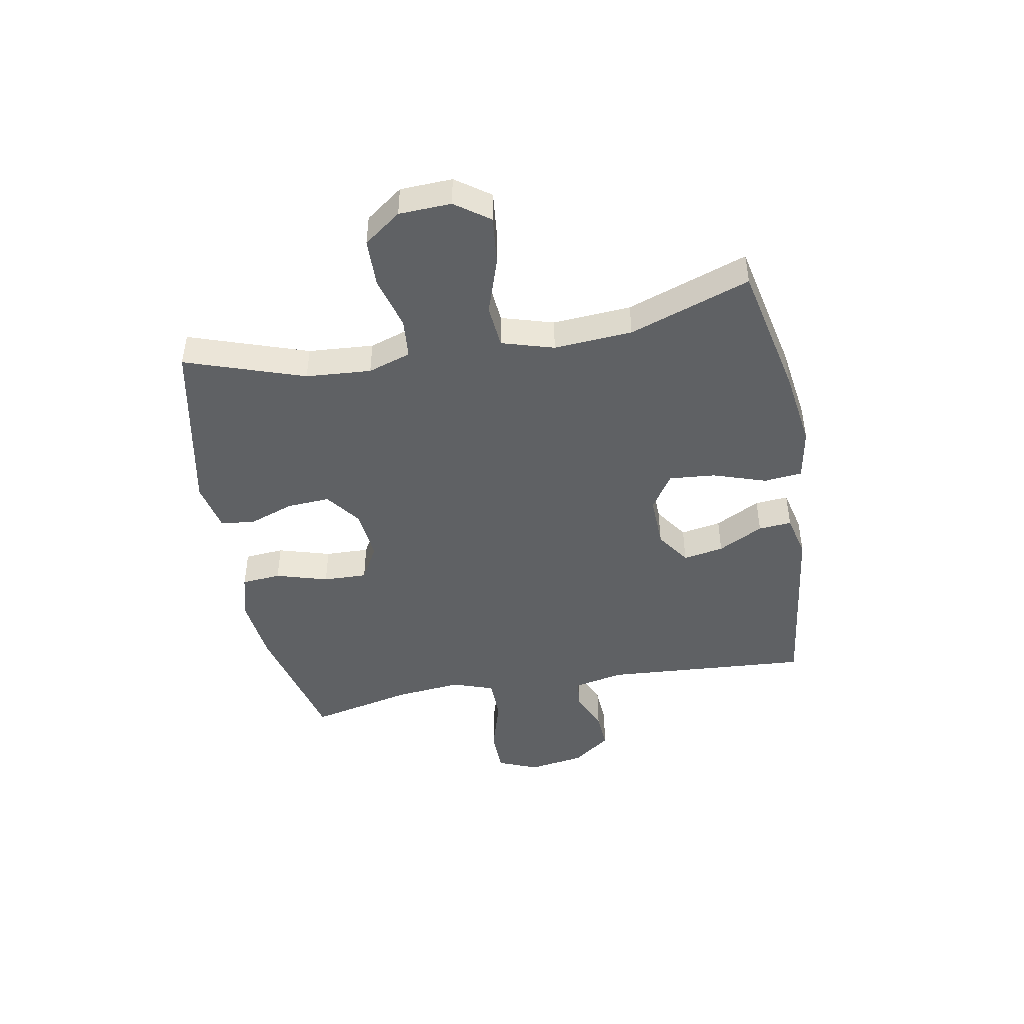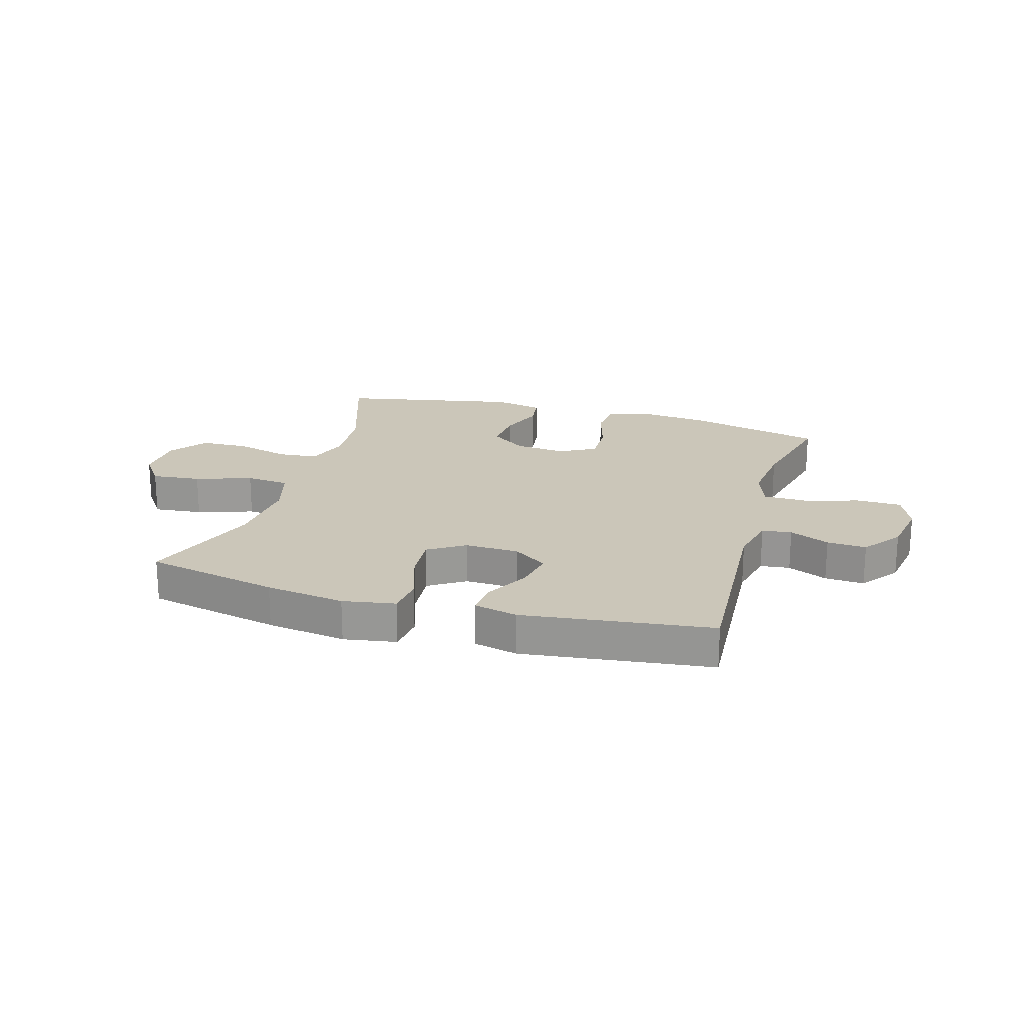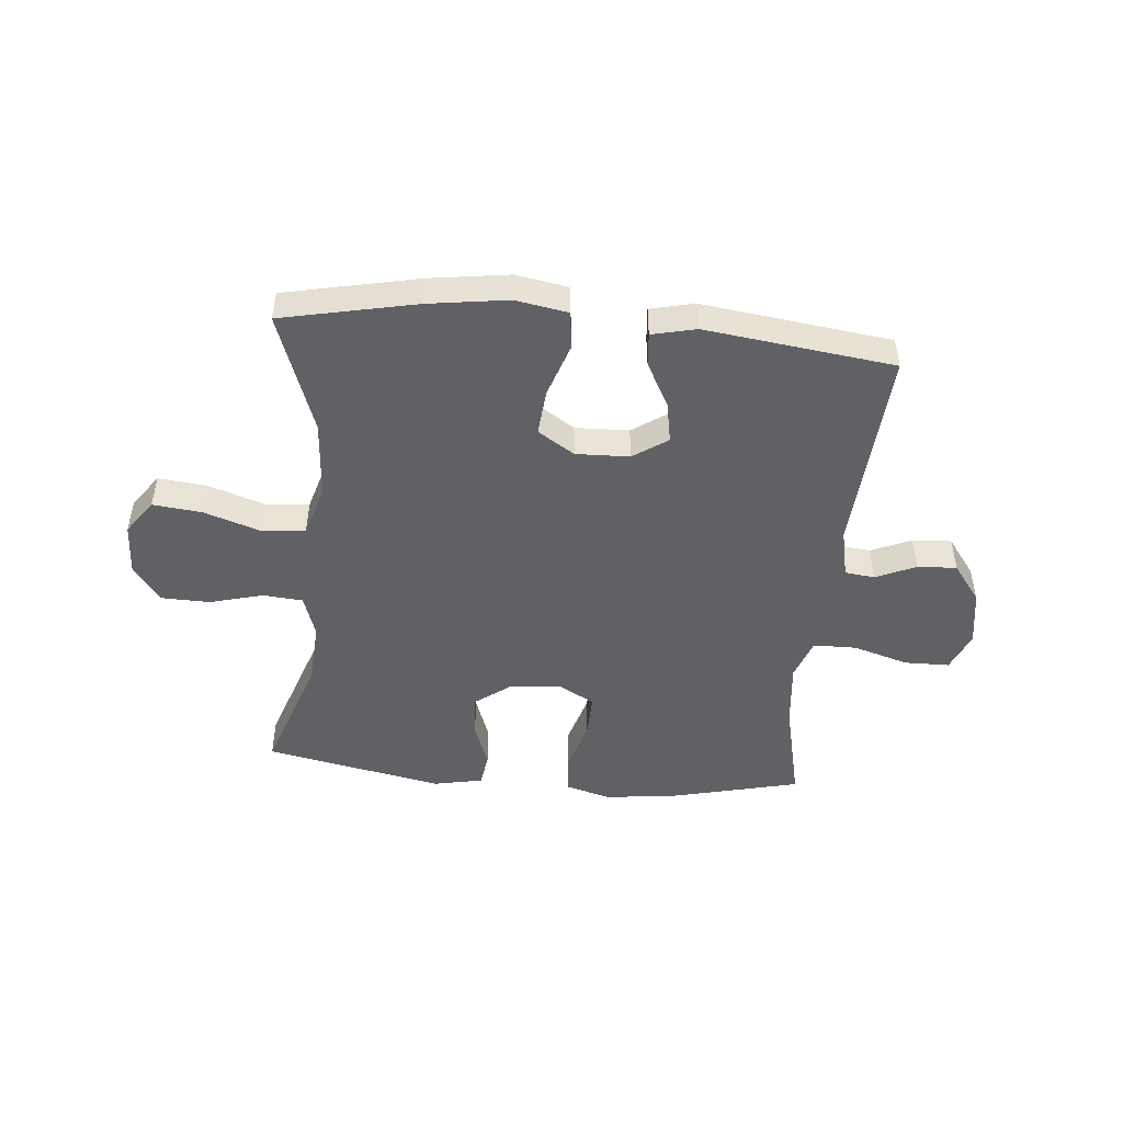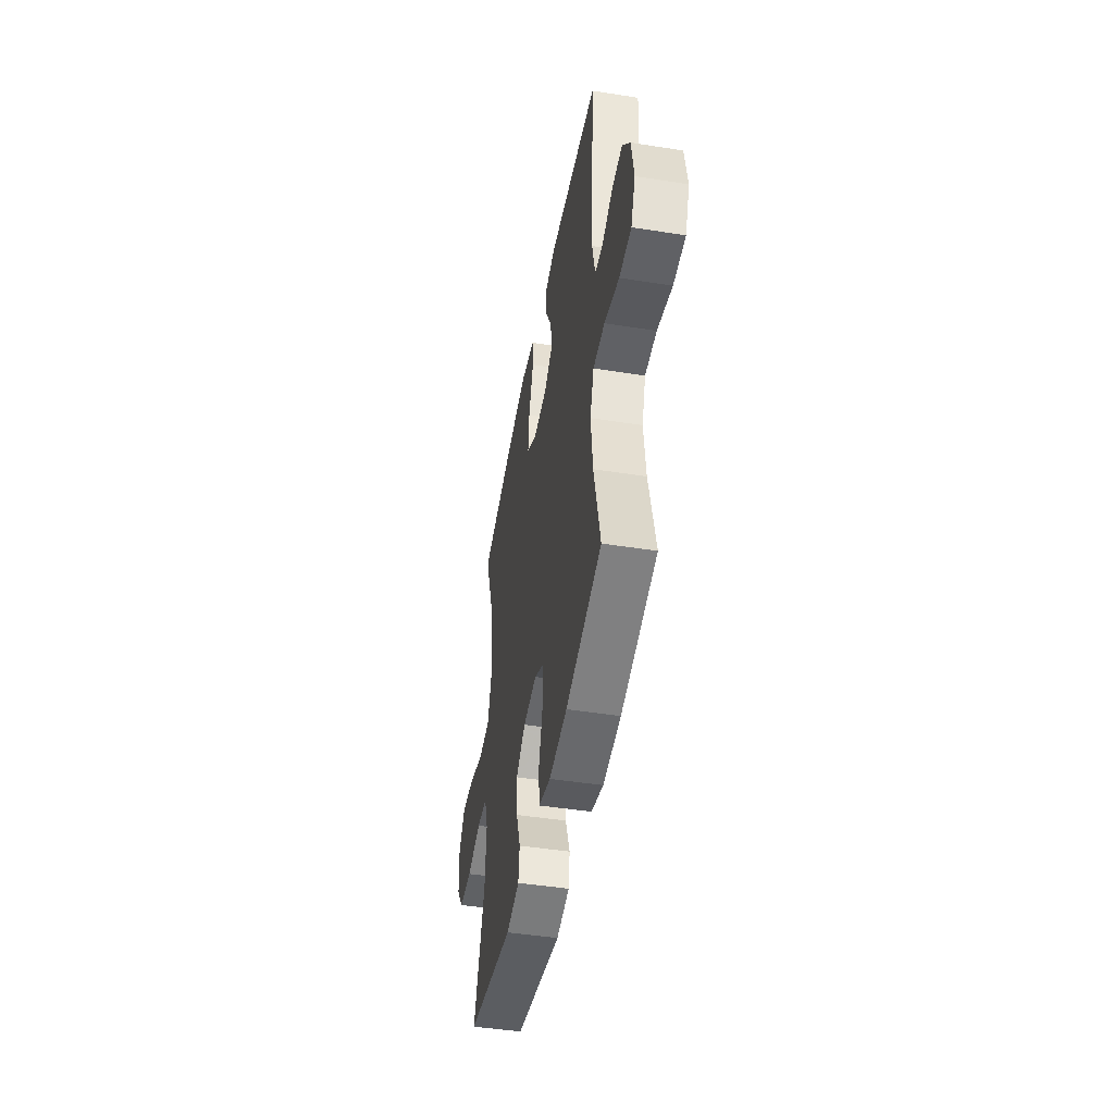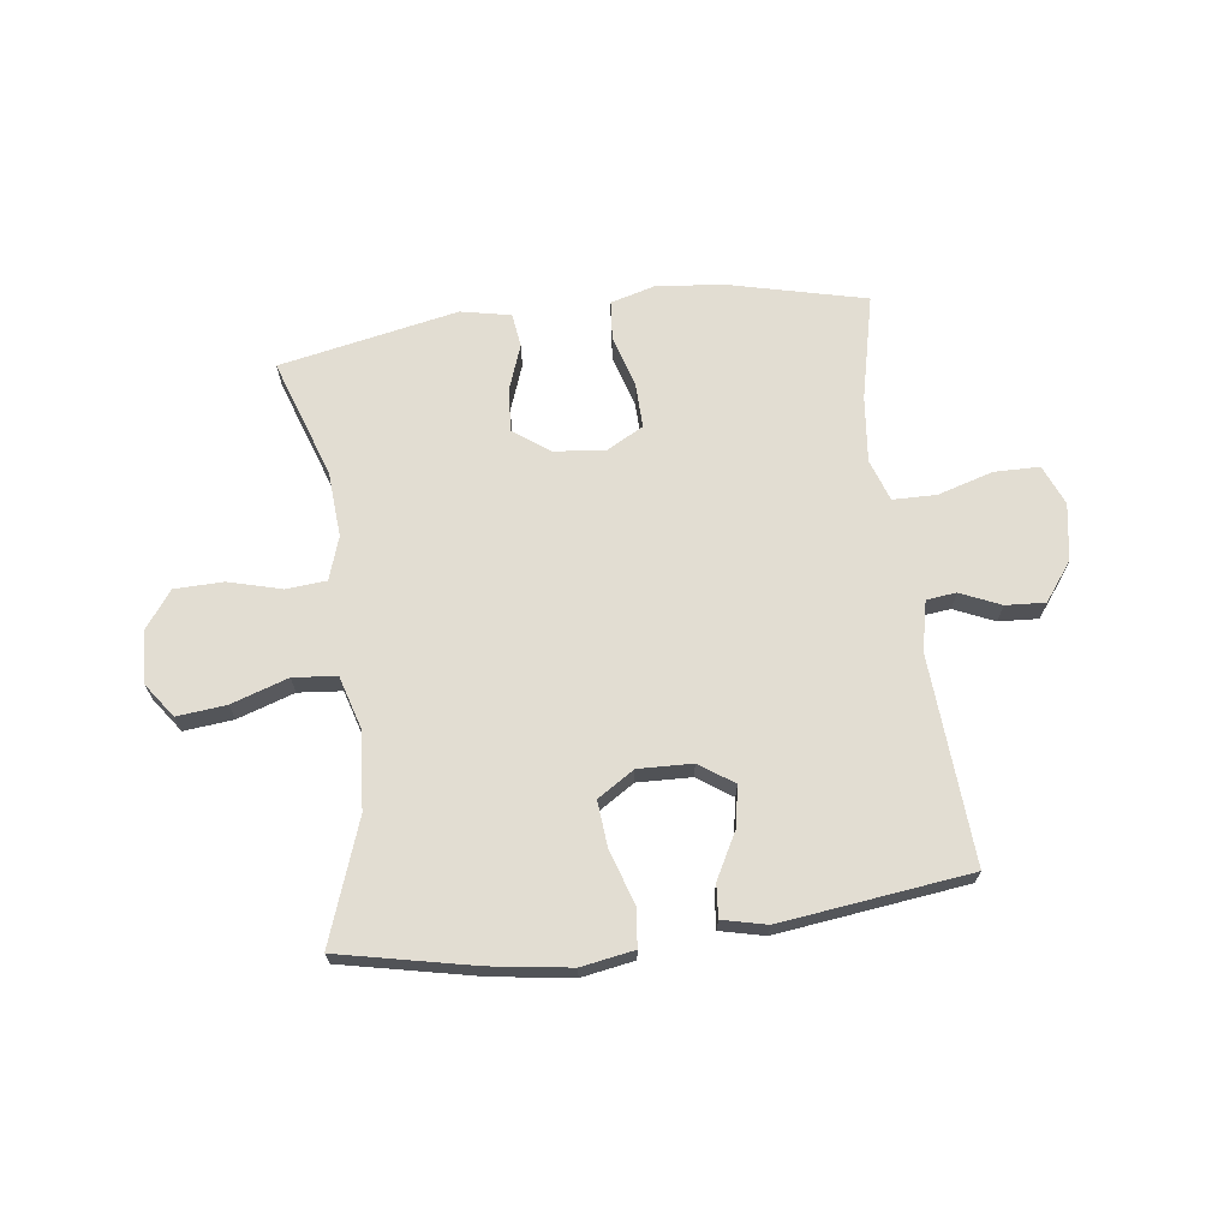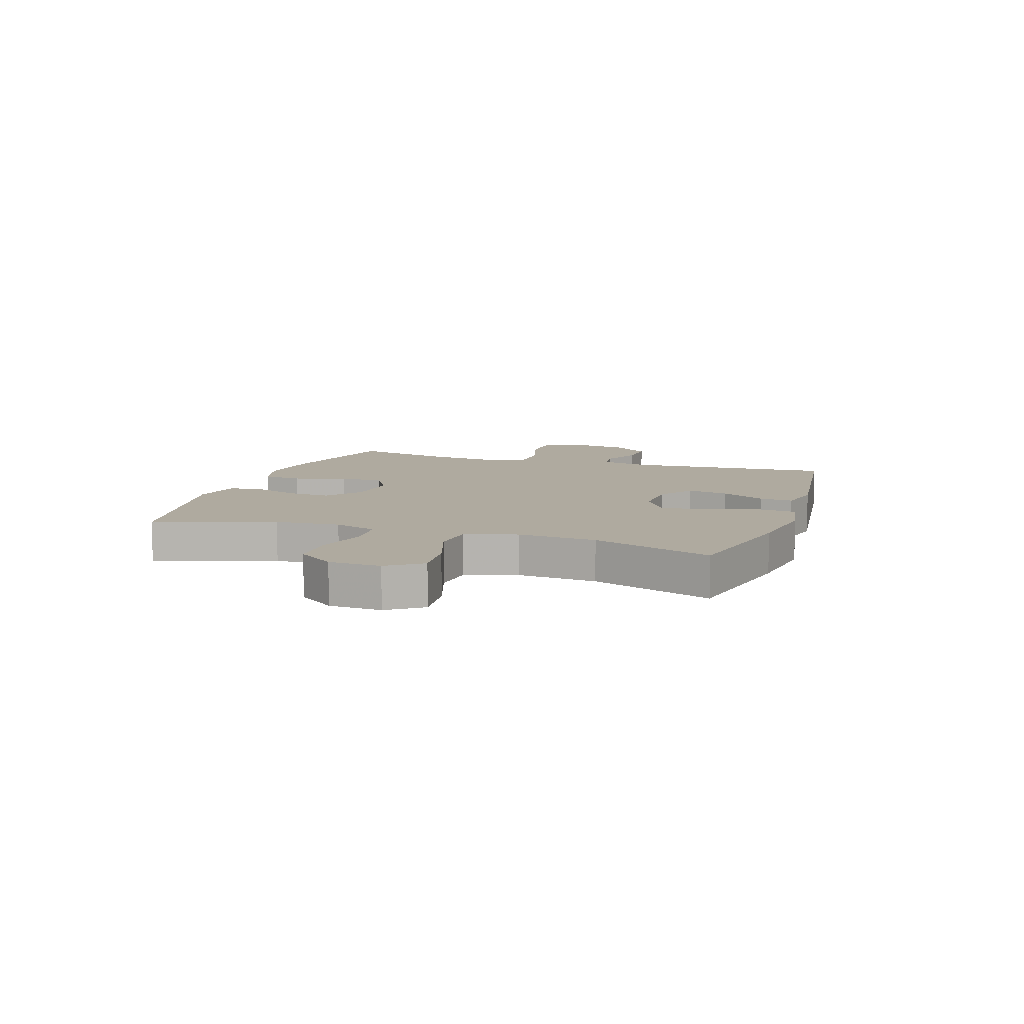
<metadata>
{"format":"obj","ext":"obj","renderer":"f3d","projection":"perspective","resolution":1024,"background":"white","views":[{"elev":-45.4,"azim":-79.7,"up":"+Y"},{"elev":20.8,"azim":16.4,"up":"+Y"},{"elev":-48.0,"azim":-5.3,"up":"+Y"},{"elev":-46.6,"azim":79.8,"up":"+Z"},{"elev":68.2,"azim":-7.3,"up":"+Y"},{"elev":9.4,"azim":-71.6,"up":"+Y"}]}
</metadata>
<code>
v 0.5 0.07 0.5
v 0.476 0.07 0.138
v 0.495 0.07 0.051
v 0.547 0.07 0.045
v 0.617 0.07 0.076
v 0.686 0.07 0.08
v 0.736 0.07 0.013
v 0.752 0.07 -0.086
v 0.723 0.07 -0.156
v 0.644 0.07 -0.157
v 0.547 0.07 -0.128
v 0.471 0.07 -0.129
v 0.446 0.07 -0.202
v 0.458 0.07 -0.317
v 0.5 0.07 -0.5
v 0.264 0.07 -0.557
v 0.145 0.07 -0.57
v 0.066 0.07 -0.548
v 0.06 0.07 -0.479
v 0.087 0.07 -0.388
v 0.089 0.07 -0.311
v 0.026 0.07 -0.276
v -0.065 0.07 -0.285
v -0.127 0.07 -0.331
v -0.122 0.07 -0.406
v -0.093 0.07 -0.486
v -0.101 0.07 -0.545
v -0.188 0.07 -0.563
v -0.5 0.07 -0.5
v -0.429 0.07 -0.292
v -0.421 0.07 -0.178
v -0.446 0.07 -0.103
v -0.516 0.07 -0.097
v -0.609 0.07 -0.122
v -0.694 0.07 -0.12
v -0.742 0.07 -0.055
v -0.746 0.07 0.036
v -0.703 0.07 0.096
v -0.617 0.07 0.087
v -0.518 0.07 0.054
v -0.442 0.07 0.061
v -0.415 0.07 0.152
v -0.425 0.07 0.289
v -0.5 0.07 0.5
v -0.265 0.07 0.55
v -0.126 0.07 0.57
v -0.034 0.07 0.554
v -0.027 0.07 0.487
v -0.058 0.07 0.394
v -0.065 0.07 0.313
v -0.001 0.07 0.272
v 0.093 0.07 0.275
v 0.153 0.07 0.316
v 0.14 0.07 0.387
v 0.098 0.07 0.466
v 0.093 0.07 0.524
v 0.17 0.07 0.542
v 0.5 0 0.5
v 0.476 0 0.138
v 0.495 0 0.051
v 0.547 0 0.045
v 0.617 0 0.076
v 0.686 0 0.08
v 0.736 0 0.013
v 0.752 0 -0.086
v 0.723 0 -0.156
v 0.644 0 -0.157
v 0.547 0 -0.128
v 0.471 0 -0.129
v 0.446 0 -0.202
v 0.458 0 -0.317
v 0.5 0 -0.5
v 0.264 0 -0.557
v 0.145 0 -0.57
v 0.066 0 -0.548
v 0.06 0 -0.479
v 0.087 0 -0.388
v 0.089 0 -0.311
v 0.026 0 -0.276
v -0.065 0 -0.285
v -0.127 0 -0.331
v -0.122 0 -0.406
v -0.093 0 -0.486
v -0.101 0 -0.545
v -0.188 0 -0.563
v -0.5 0 -0.5
v -0.429 0 -0.292
v -0.421 0 -0.178
v -0.446 0 -0.103
v -0.516 0 -0.097
v -0.609 0 -0.122
v -0.694 0 -0.12
v -0.742 0 -0.055
v -0.746 0 0.036
v -0.703 0 0.096
v -0.617 0 0.087
v -0.518 0 0.054
v -0.442 0 0.061
v -0.415 0 0.152
v -0.425 0 0.289
v -0.5 0 0.5
v -0.265 0 0.55
v -0.126 0 0.57
v -0.034 0 0.554
v -0.027 0 0.487
v -0.058 0 0.394
v -0.065 0 0.313
v -0.001 0 0.272
v 0.093 0 0.275
v 0.153 0 0.316
v 0.14 0 0.387
v 0.098 0 0.466
v 0.093 0 0.524
v 0.17 0 0.542
f 57 1 2
f 56 57 2
f 55 56 2
f 54 55 2
f 53 54 2 3
f 52 53 3
f 51 52 3
f 47 48 49
f 46 47 49
f 45 46 49
f 44 45 49
f 43 44 49
f 42 43 49 50
f 41 42 50 51
f 38 39 40
f 37 38 40
f 36 37 40
f 35 36 40
f 34 35 40
f 33 34 40
f 32 33 40 41
f 41 51 3
f 32 41 3
f 31 32 3
f 28 29 30
f 27 28 30
f 26 27 30
f 25 26 30
f 24 25 30 31
f 18 19 20
f 17 18 20
f 16 17 20
f 15 16 20
f 14 15 20
f 13 14 20 21
f 12 13 21 22
f 9 10 11
f 8 9 11
f 7 8 11
f 6 7 11
f 5 6 11
f 4 5 11
f 4 11 12
f 12 22 23
f 4 12 23
f 3 4 23
f 23 24 31
f 3 23 31
f 59 58 114
f 59 114 113
f 59 113 112
f 59 112 111
f 60 59 111 110
f 60 110 109
f 60 109 108
f 106 105 104
f 106 104 103
f 106 103 102
f 106 102 101
f 106 101 100
f 107 106 100 99
f 108 107 99 98
f 97 96 95
f 97 95 94
f 97 94 93
f 97 93 92
f 97 92 91
f 97 91 90
f 98 97 90 89
f 60 108 98
f 60 98 89
f 60 89 88
f 87 86 85
f 87 85 84
f 87 84 83
f 87 83 82
f 88 87 82 81
f 77 76 75
f 77 75 74
f 77 74 73
f 77 73 72
f 77 72 71
f 78 77 71 70
f 79 78 70 69
f 68 67 66
f 68 66 65
f 68 65 64
f 68 64 63
f 68 63 62
f 68 62 61
f 69 68 61
f 80 79 69
f 80 69 61
f 80 61 60
f 88 81 80
f 88 80 60
f 1 58 59 2
f 2 59 60 3
f 3 60 61 4
f 4 61 62 5
f 5 62 63 6
f 6 63 64 7
f 7 64 65 8
f 8 65 66 9
f 9 66 67 10
f 10 67 68 11
f 11 68 69 12
f 12 69 70 13
f 13 70 71 14
f 14 71 72 15
f 15 72 73 16
f 16 73 74 17
f 17 74 75 18
f 18 75 76 19
f 19 76 77 20
f 20 77 78 21
f 21 78 79 22
f 22 79 80 23
f 23 80 81 24
f 24 81 82 25
f 25 82 83 26
f 26 83 84 27
f 27 84 85 28
f 28 85 86 29
f 29 86 87 30
f 30 87 88 31
f 31 88 89 32
f 32 89 90 33
f 33 90 91 34
f 34 91 92 35
f 35 92 93 36
f 36 93 94 37
f 37 94 95 38
f 38 95 96 39
f 39 96 97 40
f 40 97 98 41
f 41 98 99 42
f 42 99 100 43
f 43 100 101 44
f 44 101 102 45
f 45 102 103 46
f 46 103 104 47
f 47 104 105 48
f 48 105 106 49
f 49 106 107 50
f 50 107 108 51
f 51 108 109 52
f 52 109 110 53
f 53 110 111 54
f 54 111 112 55
f 55 112 113 56
f 56 113 114 57
f 57 114 58 1

</code>
